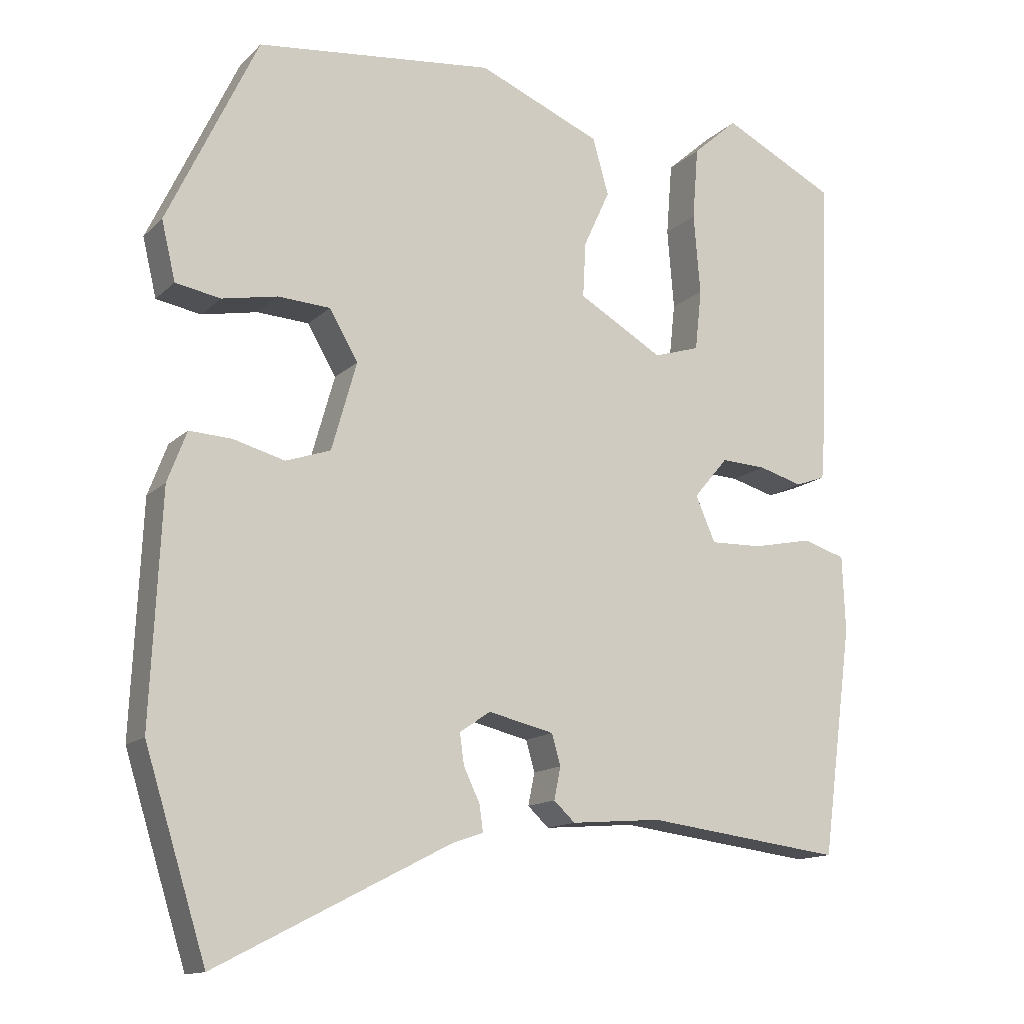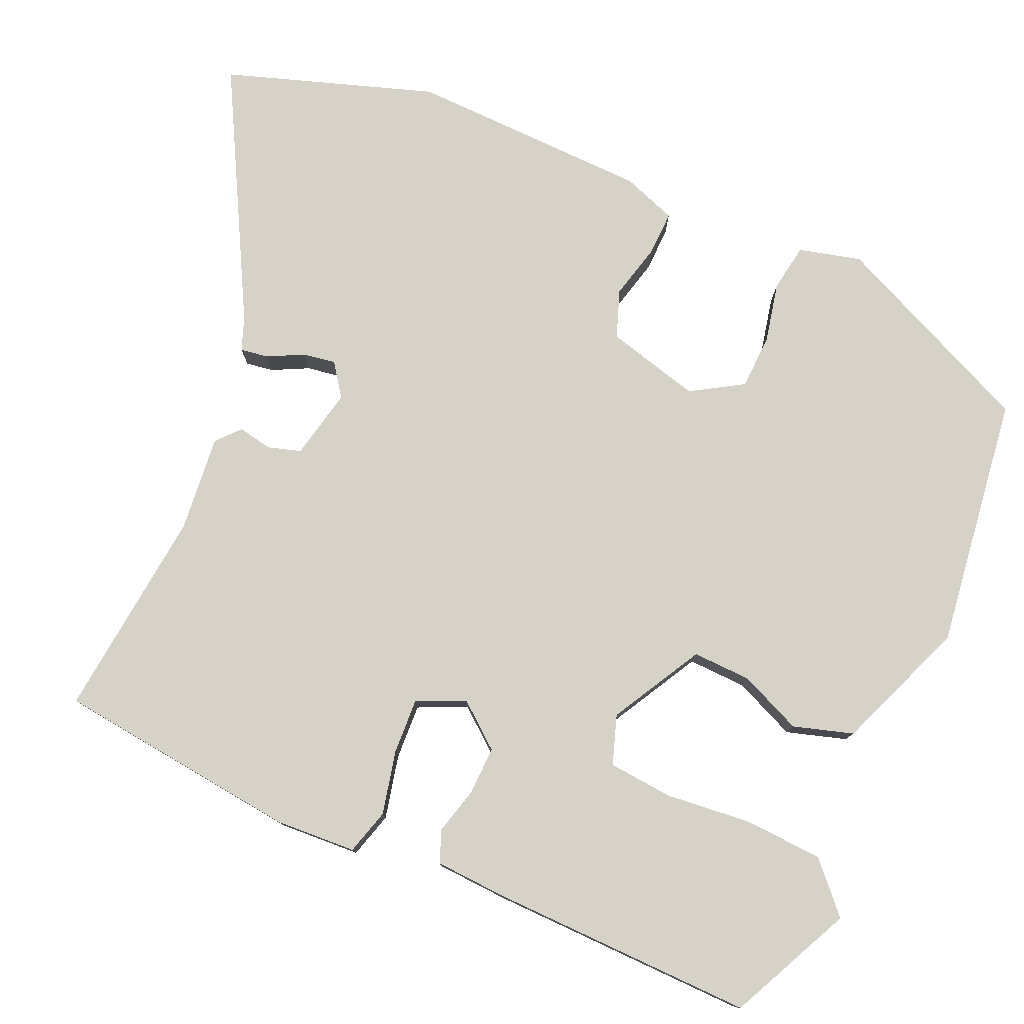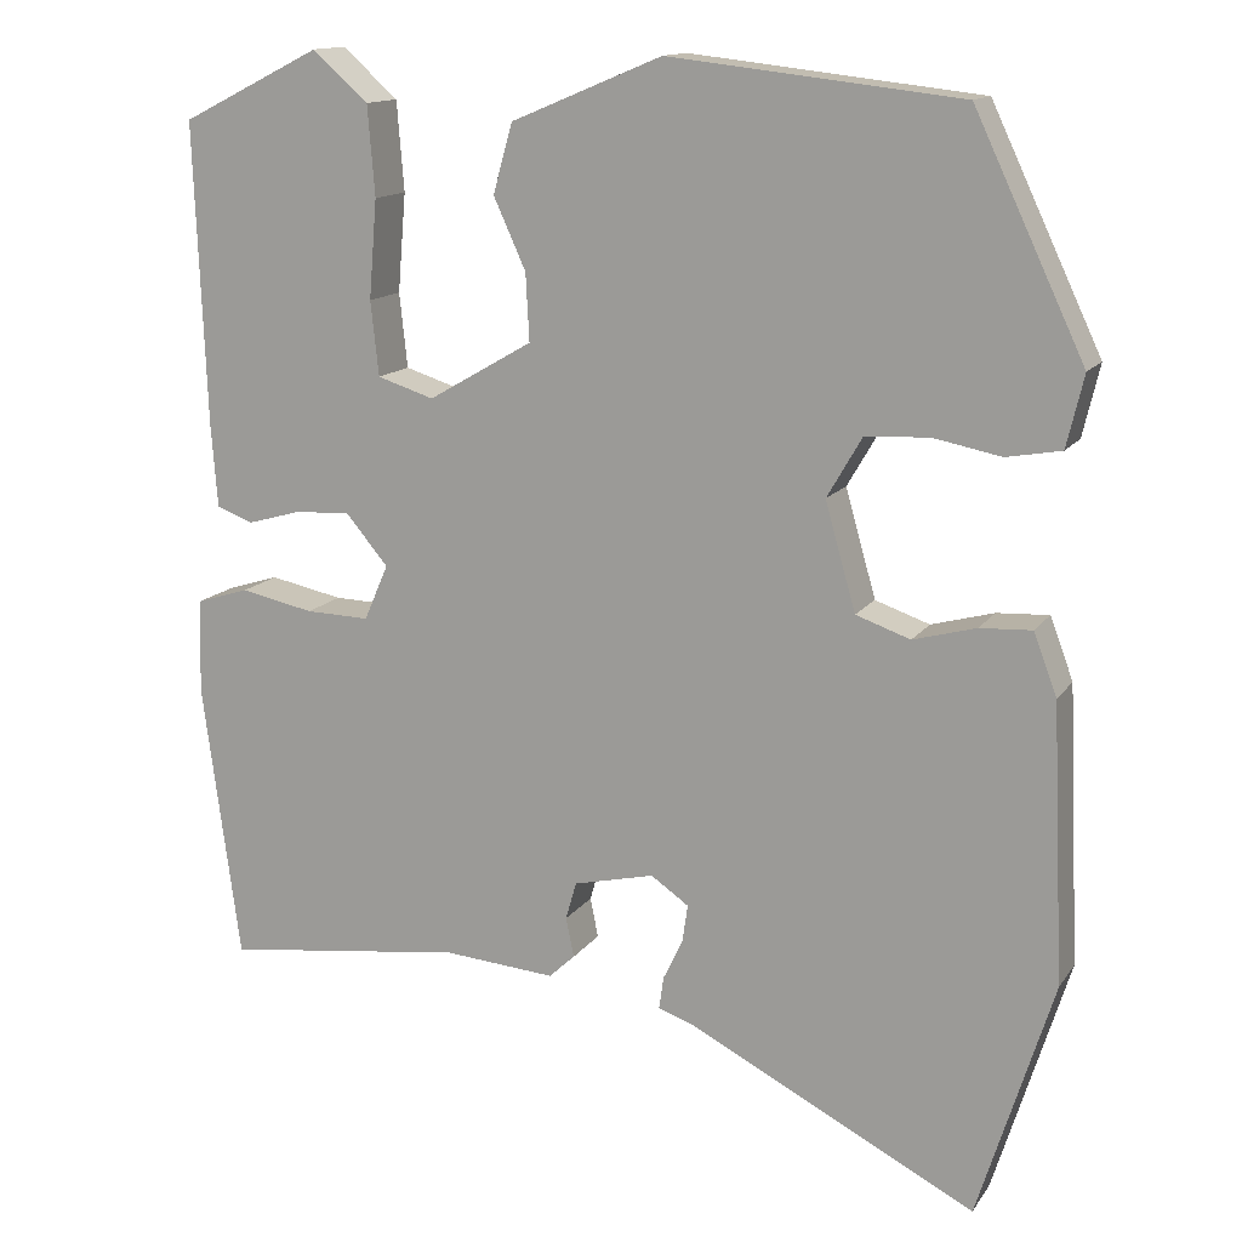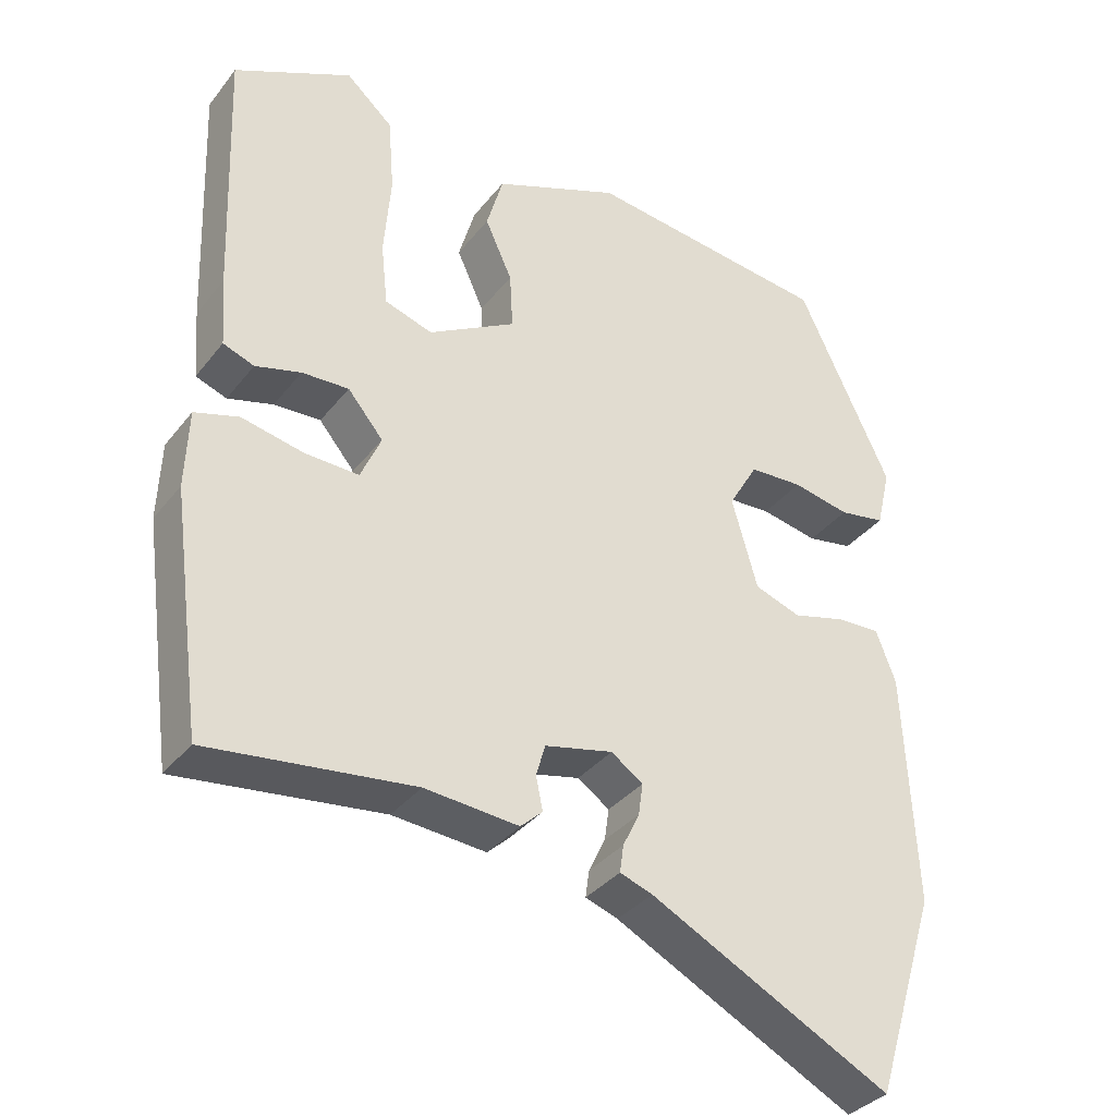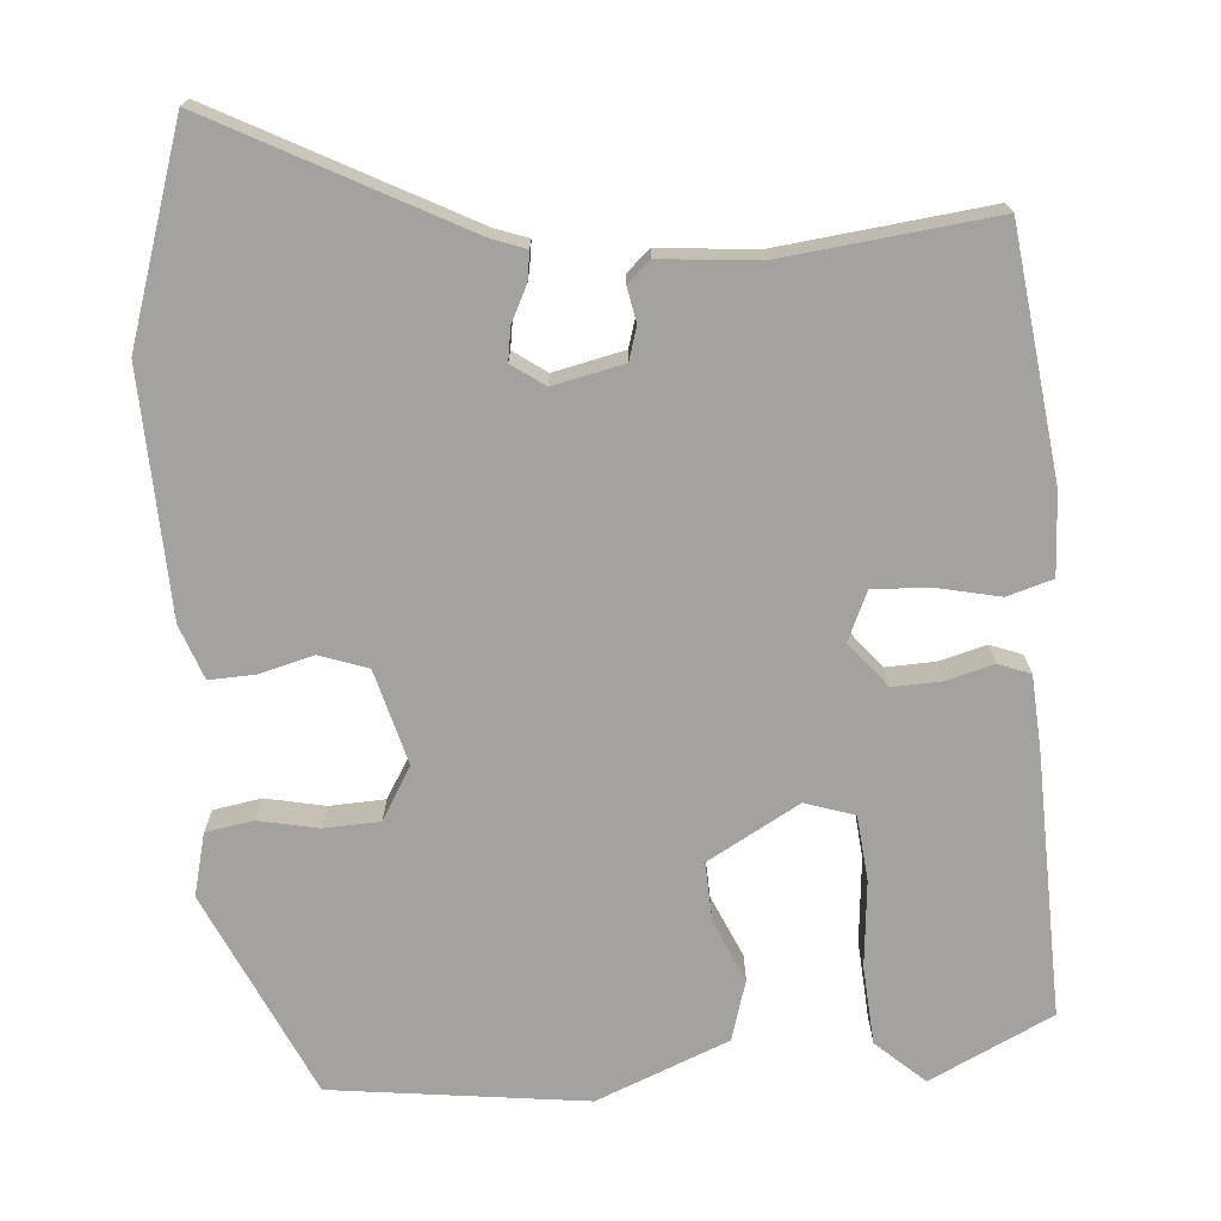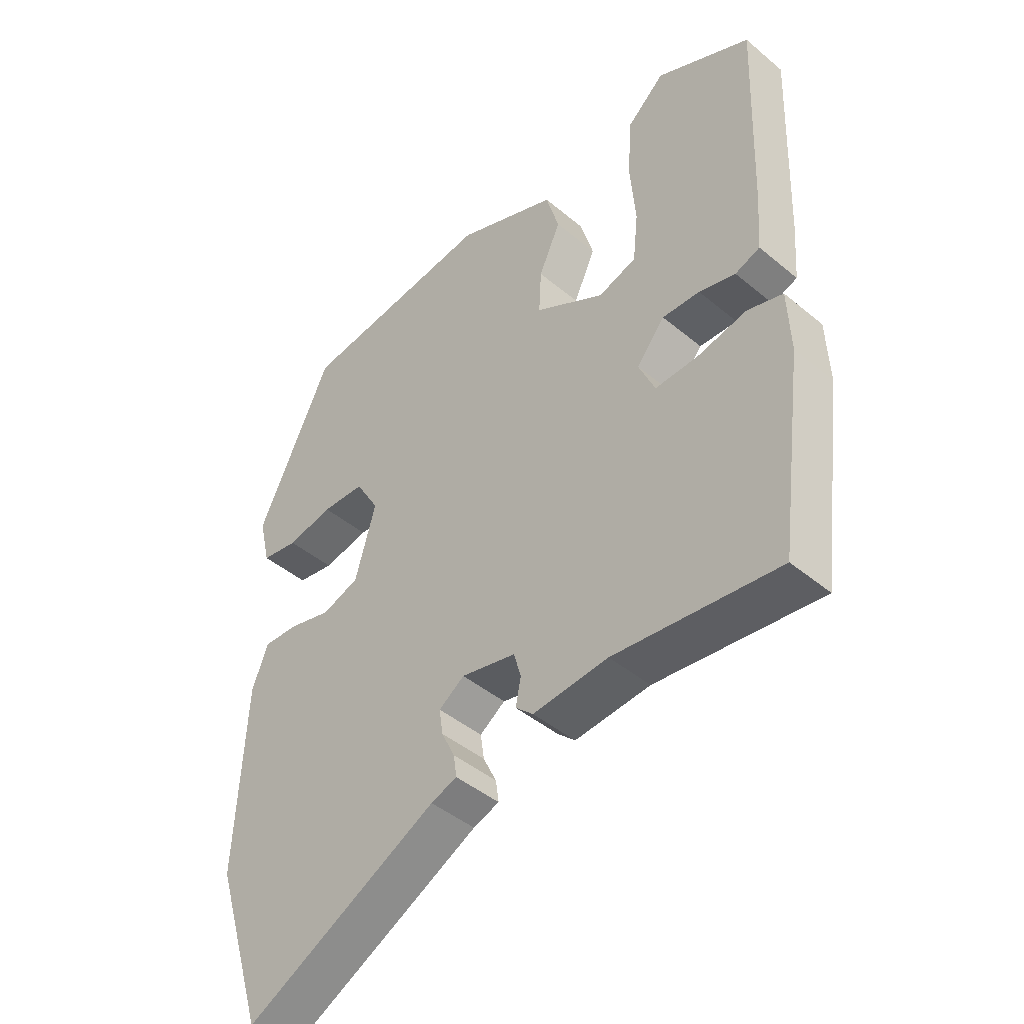
<metadata>
{"format":"obj","ext":"obj","renderer":"f3d","projection":"perspective","resolution":1024,"background":"white","views":[{"elev":-13.7,"azim":152.1,"up":"+Z"},{"elev":78.2,"azim":-67.3,"up":"+Y"},{"elev":13.9,"azim":22.1,"up":"+Z"},{"elev":-35.3,"azim":-32.7,"up":"+Z"},{"elev":-72.4,"azim":-176.2,"up":"+Y"},{"elev":-44.7,"azim":-134.0,"up":"+Z"}]}
</metadata>
<code>
v 0.411 0.07 0.502
v 0.534 0.07 0.242
v 0.515 0.07 0.162
v 0.454 0.07 0.151
v 0.378 0.07 0.166
v 0.307 0.07 0.162
v 0.268 0.07 0.095
v 0.302 0.07 -0.025
v 0.363 0.07 -0.046
v 0.433 0.07 -0.027
v 0.491 0.07 -0.024
v 0.517 0.07 -0.093
v 0.531 0.07 -0.402
v 0.447 0.07 -0.67
v 0.129 0.07 -0.507
v 0.086 0.07 -0.492
v 0.091 0.07 -0.456
v 0.113 0.07 -0.41
v 0.119 0.07 -0.368
v 0.077 0.07 -0.339
v -0.013 0.07 -0.36
v -0.025 0.07 -0.402
v -0.016 0.07 -0.446
v -0.045 0.07 -0.473
v -0.169 0.07 -0.463
v -0.439 0.07 -0.497
v -0.481 0.07 -0.185
v -0.477 0.07 -0.081
v -0.419 0.07 -0.063
v -0.337 0.07 -0.08
v -0.266 0.07 -0.082
v -0.239 0.07 -0.02
v -0.286 0.07 0.036
v -0.348 0.07 0.033
v -0.408 0.07 0.016
v -0.449 0.07 0.031
v -0.456 0.07 0.123
v -0.469 0.07 0.461
v -0.313 0.07 0.539
v -0.251 0.07 0.484
v -0.243 0.07 0.384
v -0.252 0.07 0.274
v -0.243 0.07 0.191
v -0.18 0.07 0.171
v -0.064 0.07 0.238
v -0.068 0.07 0.313
v -0.104 0.07 0.392
v -0.082 0.07 0.469
v 0.086 0.07 0.539
v 0.411 0 0.502
v 0.534 0 0.242
v 0.515 0 0.162
v 0.454 0 0.151
v 0.378 0 0.166
v 0.307 0 0.162
v 0.268 0 0.095
v 0.302 0 -0.025
v 0.363 0 -0.046
v 0.433 0 -0.027
v 0.491 0 -0.024
v 0.517 0 -0.093
v 0.531 0 -0.402
v 0.447 0 -0.67
v 0.129 0 -0.507
v 0.086 0 -0.492
v 0.091 0 -0.456
v 0.113 0 -0.41
v 0.119 0 -0.368
v 0.077 0 -0.339
v -0.013 0 -0.36
v -0.025 0 -0.402
v -0.016 0 -0.446
v -0.045 0 -0.473
v -0.169 0 -0.463
v -0.439 0 -0.497
v -0.481 0 -0.185
v -0.477 0 -0.081
v -0.419 0 -0.063
v -0.337 0 -0.08
v -0.266 0 -0.082
v -0.239 0 -0.02
v -0.286 0 0.036
v -0.348 0 0.033
v -0.408 0 0.016
v -0.449 0 0.031
v -0.456 0 0.123
v -0.469 0 0.461
v -0.313 0 0.539
v -0.251 0 0.484
v -0.243 0 0.384
v -0.252 0 0.274
v -0.243 0 0.191
v -0.18 0 0.171
v -0.064 0 0.238
v -0.068 0 0.313
v -0.104 0 0.392
v -0.082 0 0.469
v 0.086 0 0.539
f 46 47 48 49
f 45 46 49 1
f 44 45 1 2
f 39 40 41 42
f 39 42 43
f 38 39 43
f 37 38 43
f 34 35 36 37
f 33 34 37 43
f 32 33 43 44
f 27 28 29 30
f 25 26 27 30
f 25 30 31
f 22 23 24 25
f 21 22 25 31
f 20 21 31 32
f 15 16 17 18
f 15 18 19
f 14 15 19
f 13 14 19
f 9 10 11 12
f 9 12 13 19
f 2 3 4 5
f 2 5 6
f 44 2 6
f 32 44 6 7
f 20 32 7 8
f 8 9 19 20
f 98 97 96 95
f 50 98 95 94
f 51 50 94 93
f 91 90 89 88
f 92 91 88
f 92 88 87
f 92 87 86
f 86 85 84 83
f 92 86 83 82
f 93 92 82 81
f 79 78 77 76
f 79 76 75 74
f 80 79 74
f 74 73 72 71
f 80 74 71 70
f 81 80 70 69
f 67 66 65 64
f 68 67 64
f 68 64 63
f 68 63 62
f 61 60 59 58
f 68 62 61 58
f 54 53 52 51
f 55 54 51
f 55 51 93
f 56 55 93 81
f 57 56 81 69
f 69 68 58 57
f 1 50 51 2
f 2 51 52 3
f 3 52 53 4
f 4 53 54 5
f 5 54 55 6
f 6 55 56 7
f 7 56 57 8
f 8 57 58 9
f 9 58 59 10
f 10 59 60 11
f 11 60 61 12
f 12 61 62 13
f 13 62 63 14
f 14 63 64 15
f 15 64 65 16
f 16 65 66 17
f 17 66 67 18
f 18 67 68 19
f 19 68 69 20
f 20 69 70 21
f 21 70 71 22
f 22 71 72 23
f 23 72 73 24
f 24 73 74 25
f 25 74 75 26
f 26 75 76 27
f 27 76 77 28
f 28 77 78 29
f 29 78 79 30
f 30 79 80 31
f 31 80 81 32
f 32 81 82 33
f 33 82 83 34
f 34 83 84 35
f 35 84 85 36
f 36 85 86 37
f 37 86 87 38
f 38 87 88 39
f 39 88 89 40
f 40 89 90 41
f 41 90 91 42
f 42 91 92 43
f 43 92 93 44
f 44 93 94 45
f 45 94 95 46
f 46 95 96 47
f 47 96 97 48
f 48 97 98 49
f 49 98 50 1

</code>
